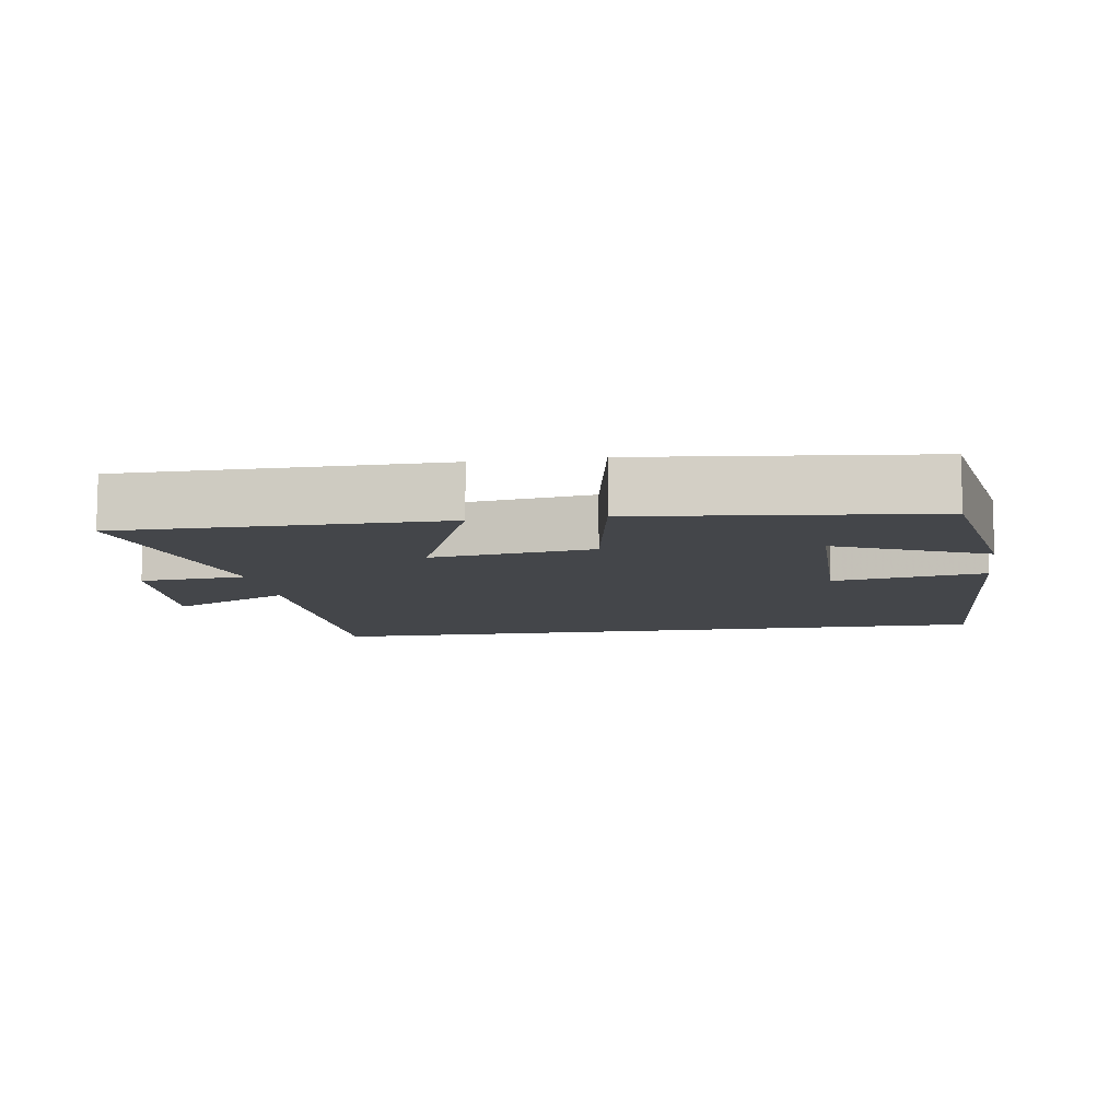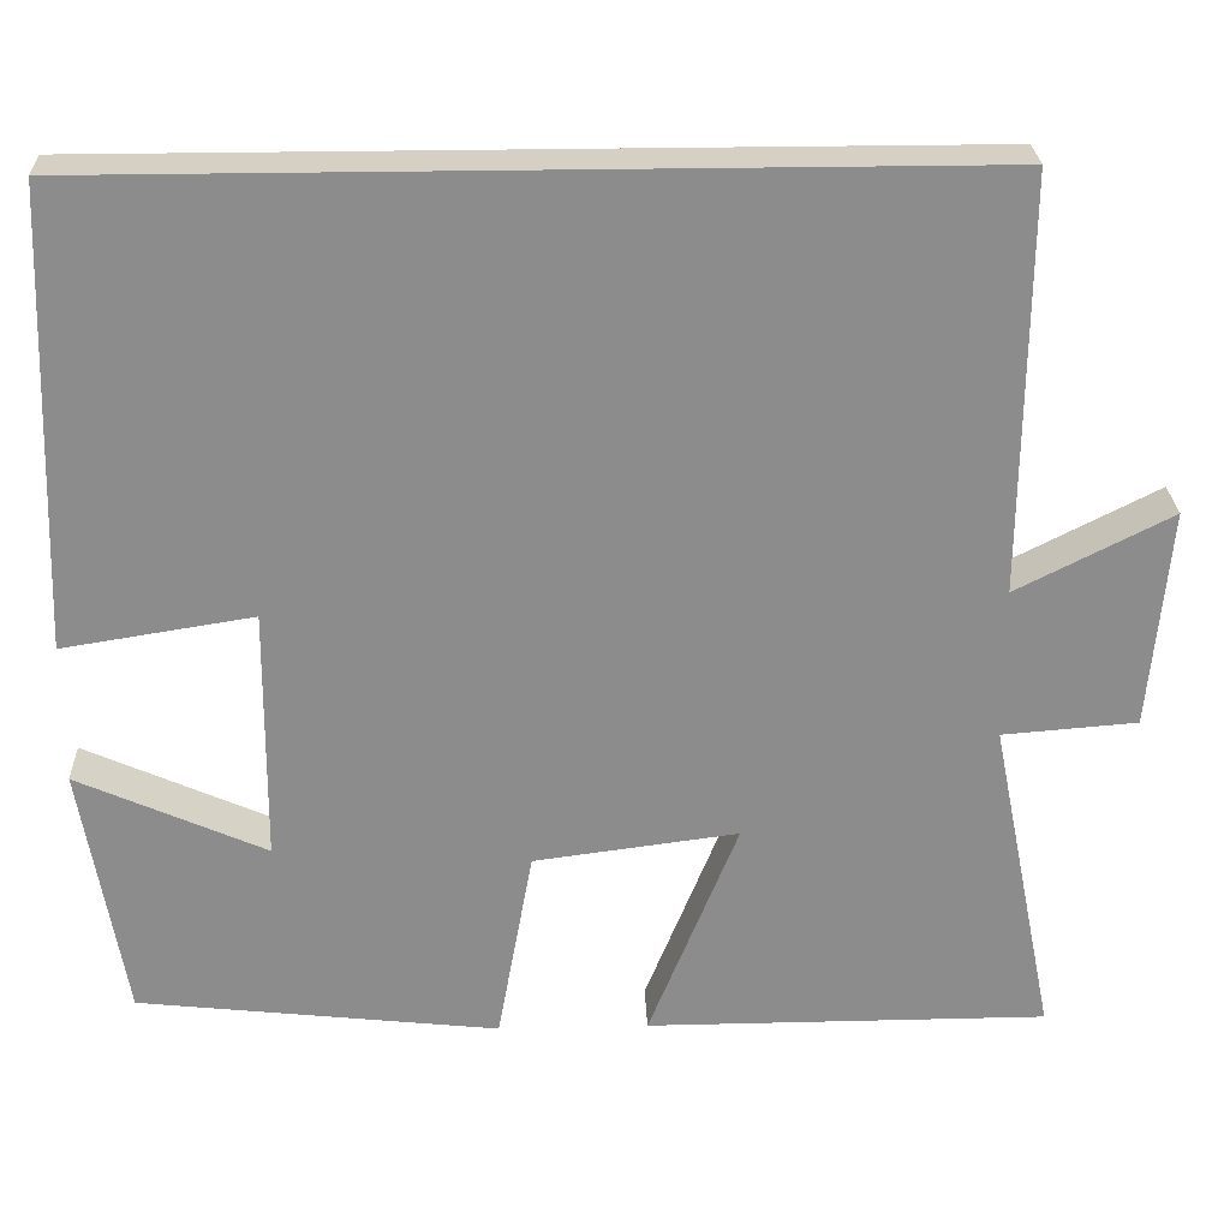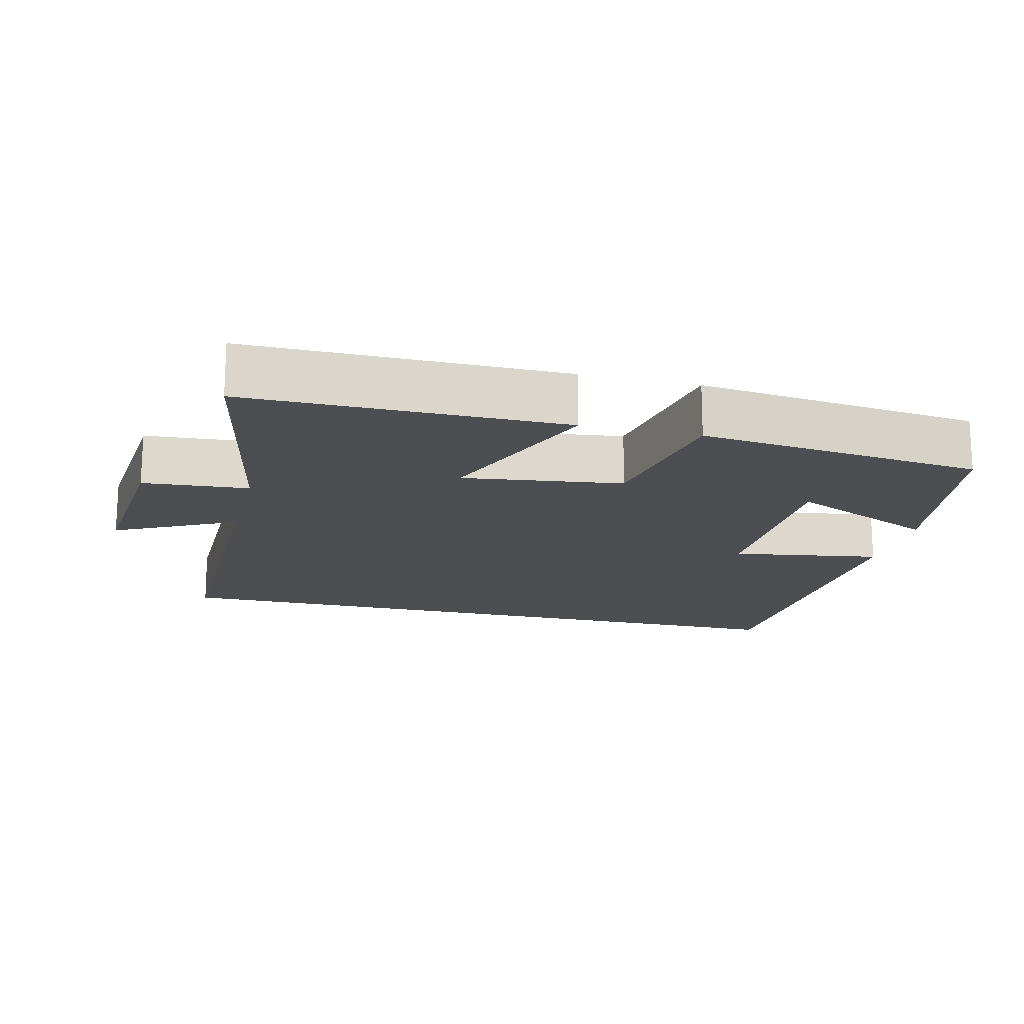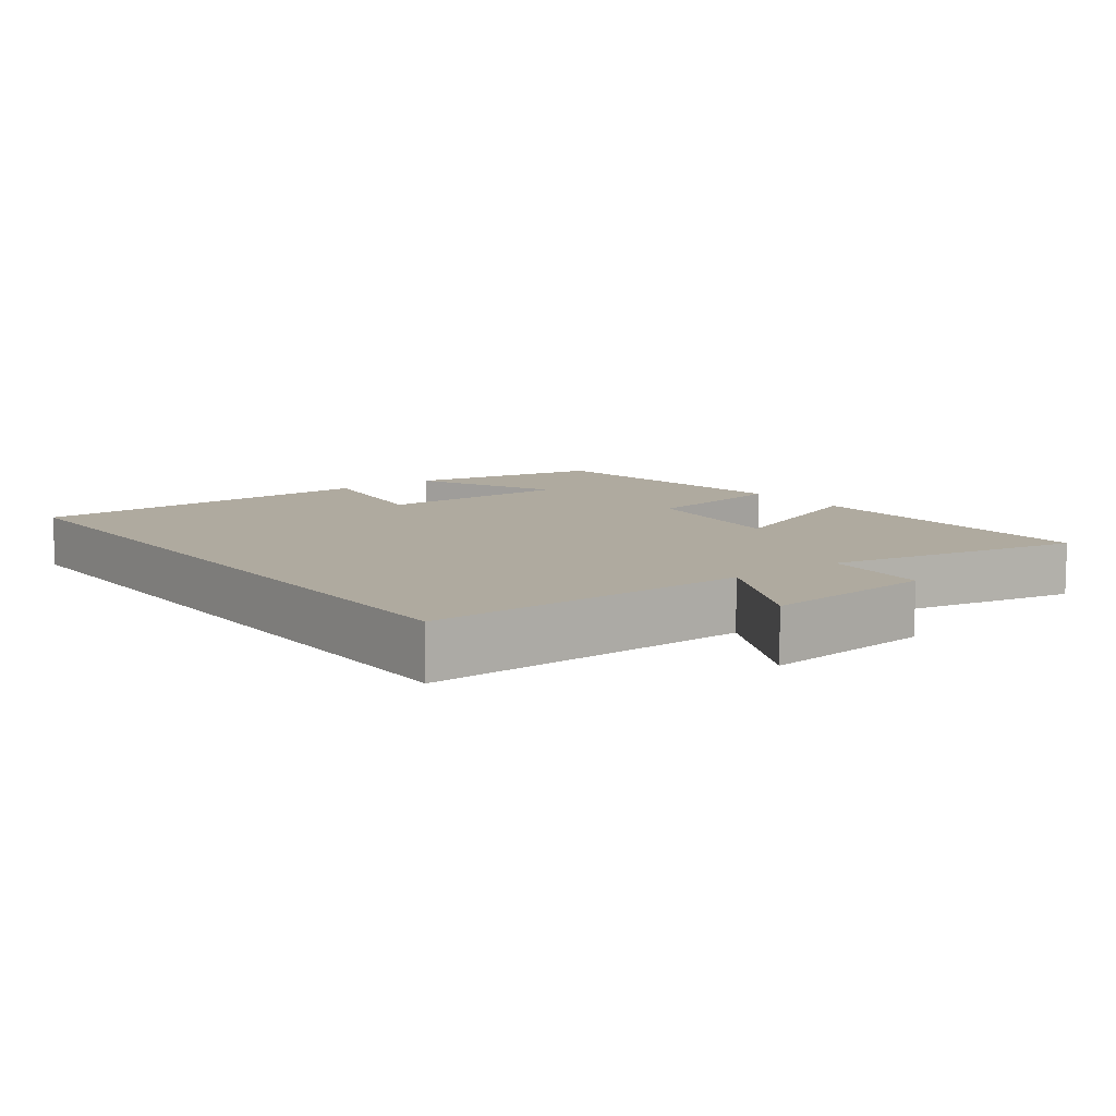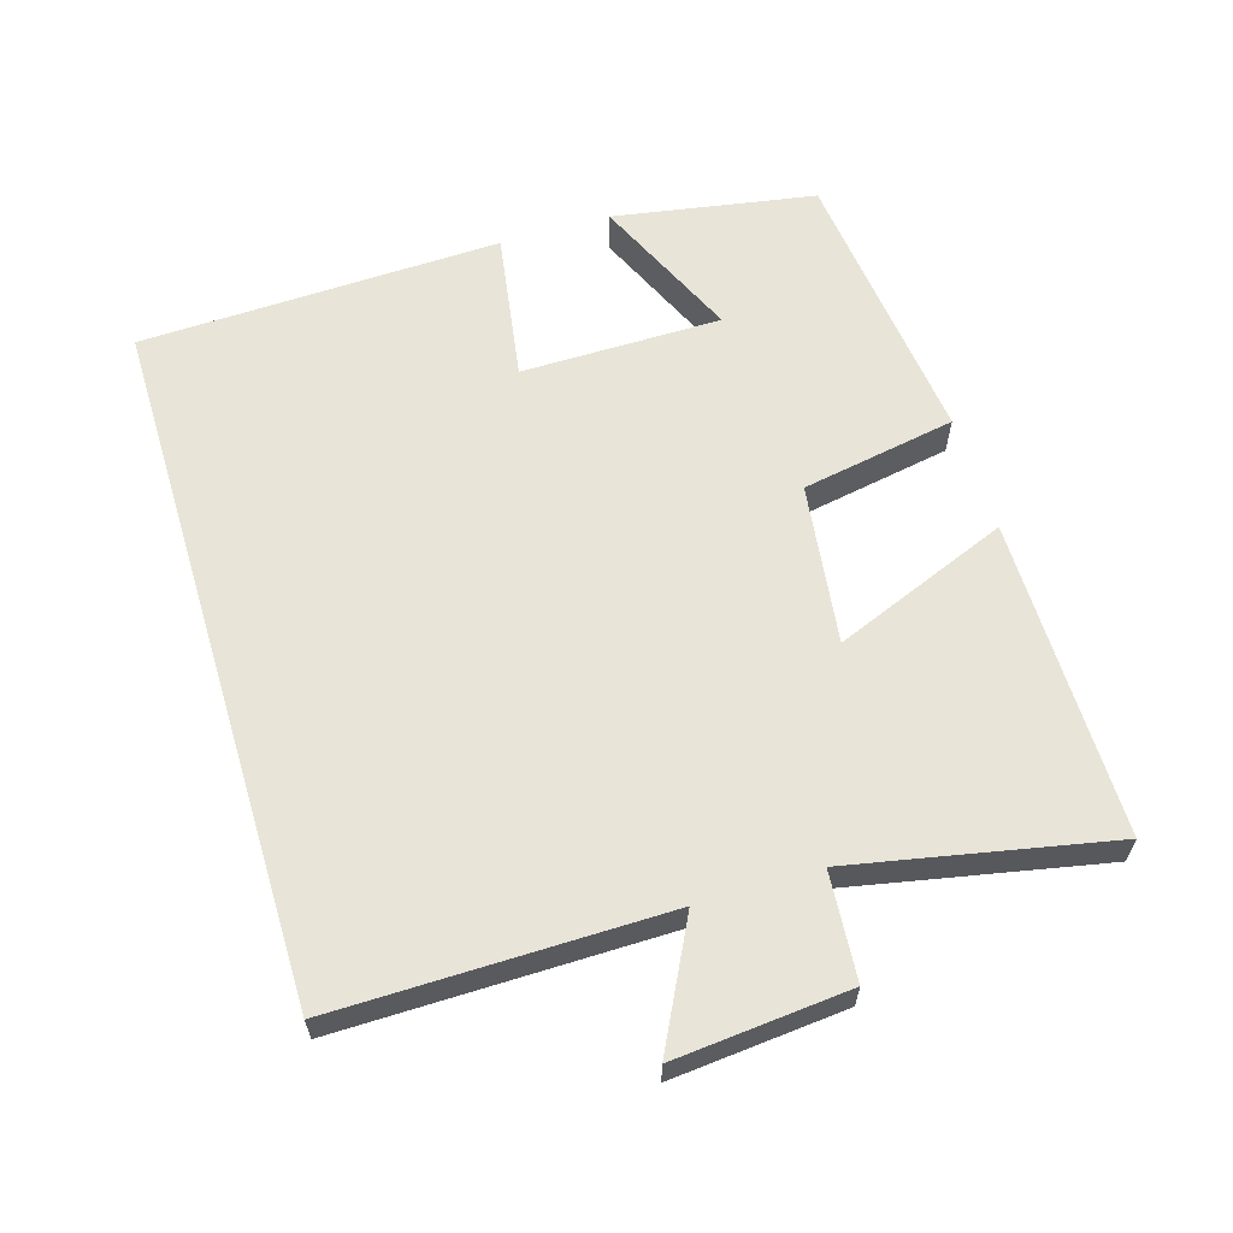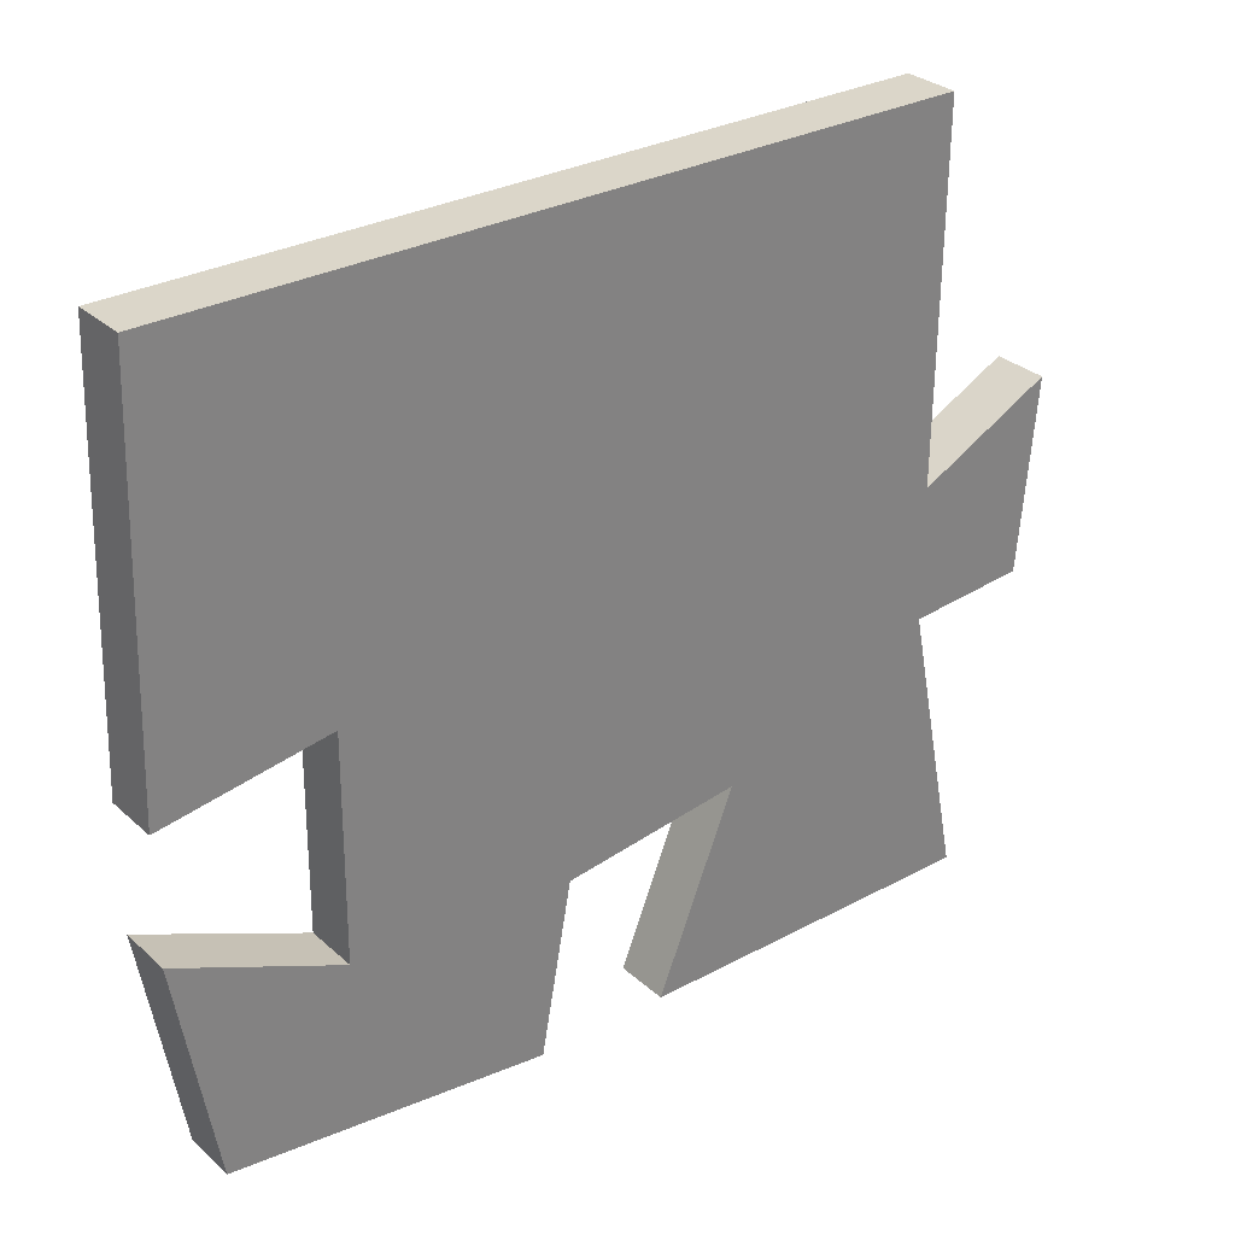
<metadata>
{"format":"obj","ext":"obj","renderer":"f3d","projection":"perspective","resolution":1024,"background":"white","views":[{"elev":-9.5,"azim":-171.3,"up":"+Y"},{"elev":26.0,"azim":-2.1,"up":"+Z"},{"elev":-17.0,"azim":166.2,"up":"+Y"},{"elev":9.5,"azim":52.9,"up":"+Y"},{"elev":61.3,"azim":73.1,"up":"+Y"},{"elev":30.1,"azim":-38.0,"up":"+Z"}]}
</metadata>
<code>
v 0.504 0.07 0.5
v 0.5 0.07 0.036
v 0.673 0.07 0.124
v 0.651 0.07 -0.122
v 0.5 0.07 -0.134
v 0.573 0.07 -0.499
v 0.122 0.07 -0.5
v 0.222 0.07 -0.251
v -0.006 0.07 -0.281
v -0.046 0.07 -0.5
v -0.451 0.07 -0.455
v -0.5 0.07 -0.168
v -0.289 0.07 -0.262
v -0.287 0.07 0.022
v -0.5 0.07 -0.012
v -0.482 0.07 0.5
v 0.504 0 0.5
v 0.5 0 0.036
v 0.673 0 0.124
v 0.651 0 -0.122
v 0.5 0 -0.134
v 0.573 0 -0.499
v 0.122 0 -0.5
v 0.222 0 -0.251
v -0.006 0 -0.281
v -0.046 0 -0.5
v -0.451 0 -0.455
v -0.5 0 -0.168
v -0.289 0 -0.262
v -0.287 0 0.022
v -0.5 0 -0.012
v -0.482 0 0.5
f 14 15 16 1
f 13 14 1 2
f 10 11 12 13
f 9 10 13
f 8 9 13 2
f 5 6 7 8
f 5 8 2 3
f 3 4 5
f 17 32 31 30
f 18 17 30 29
f 29 28 27 26
f 29 26 25
f 18 29 25 24
f 24 23 22 21
f 19 18 24 21
f 21 20 19
f 1 17 18 2
f 2 18 19 3
f 3 19 20 4
f 4 20 21 5
f 5 21 22 6
f 6 22 23 7
f 7 23 24 8
f 8 24 25 9
f 9 25 26 10
f 10 26 27 11
f 11 27 28 12
f 12 28 29 13
f 13 29 30 14
f 14 30 31 15
f 15 31 32 16
f 16 32 17 1

</code>
